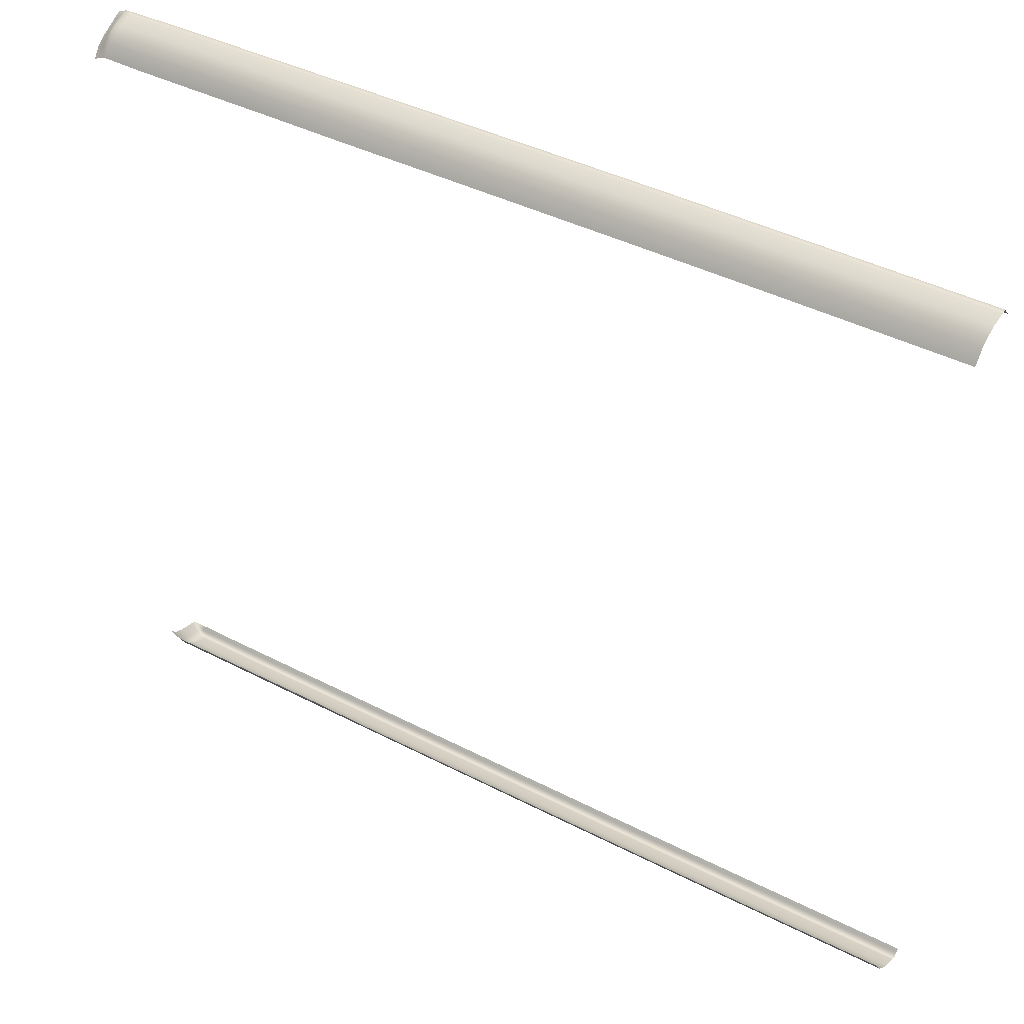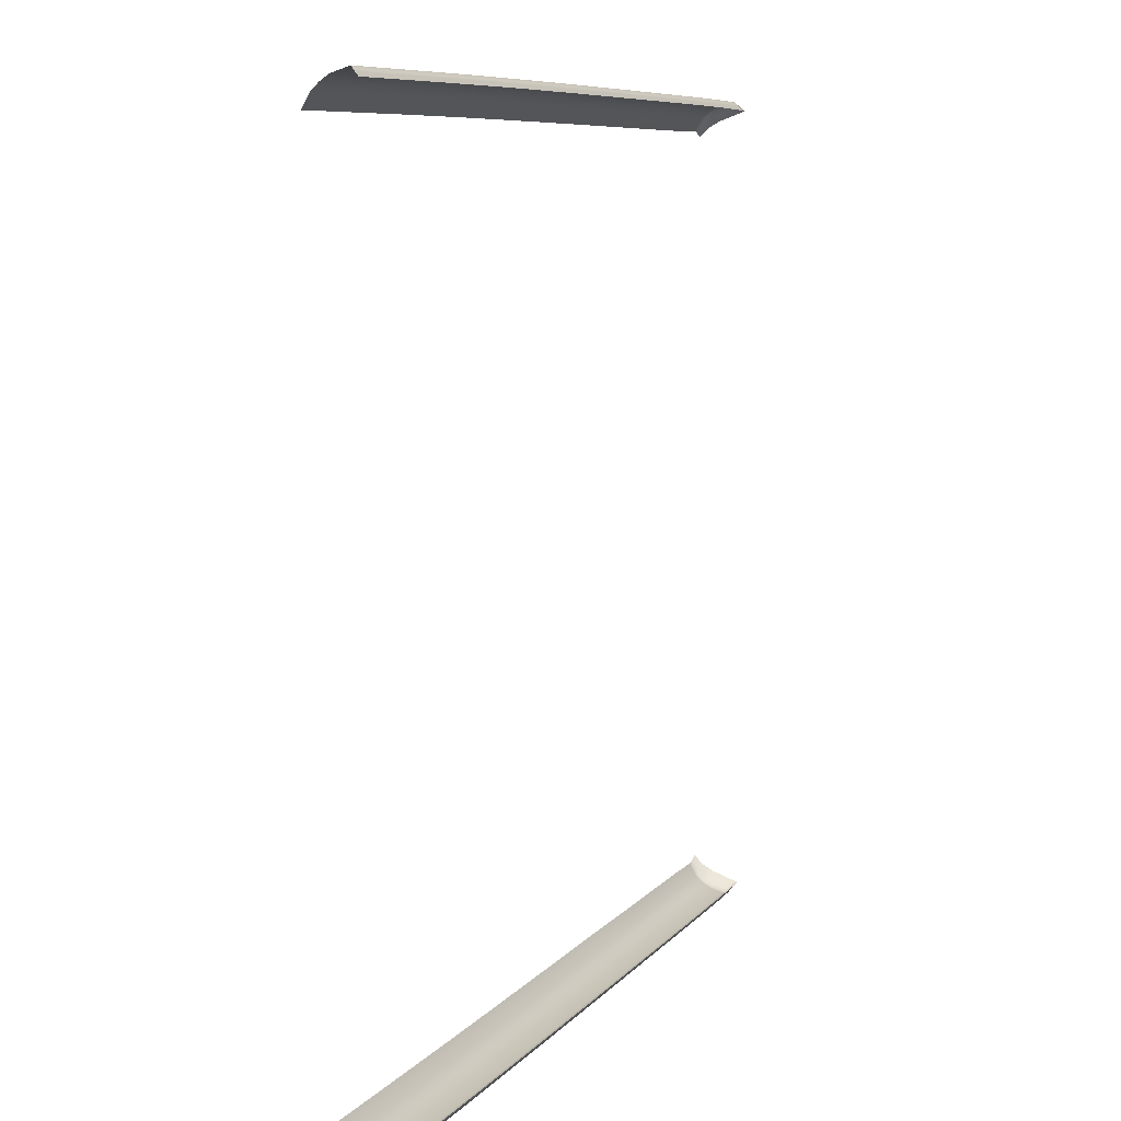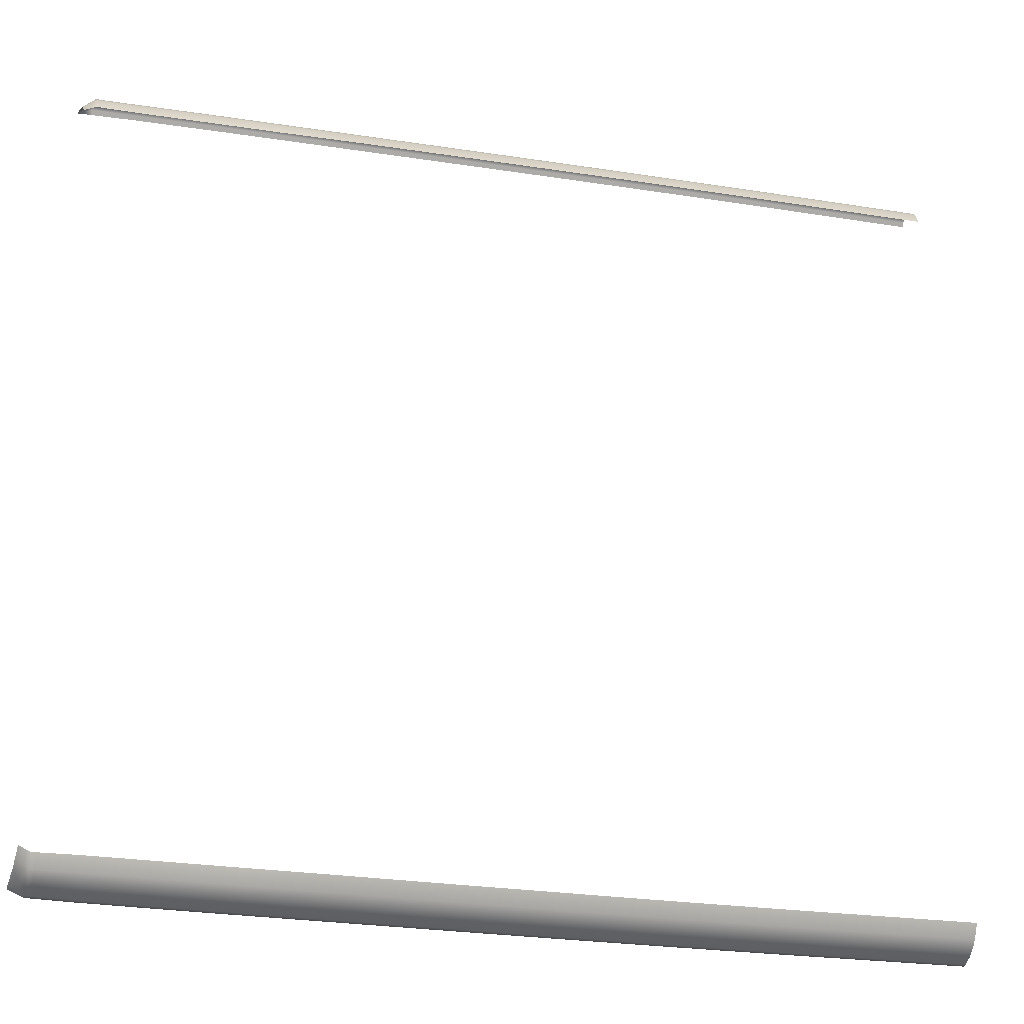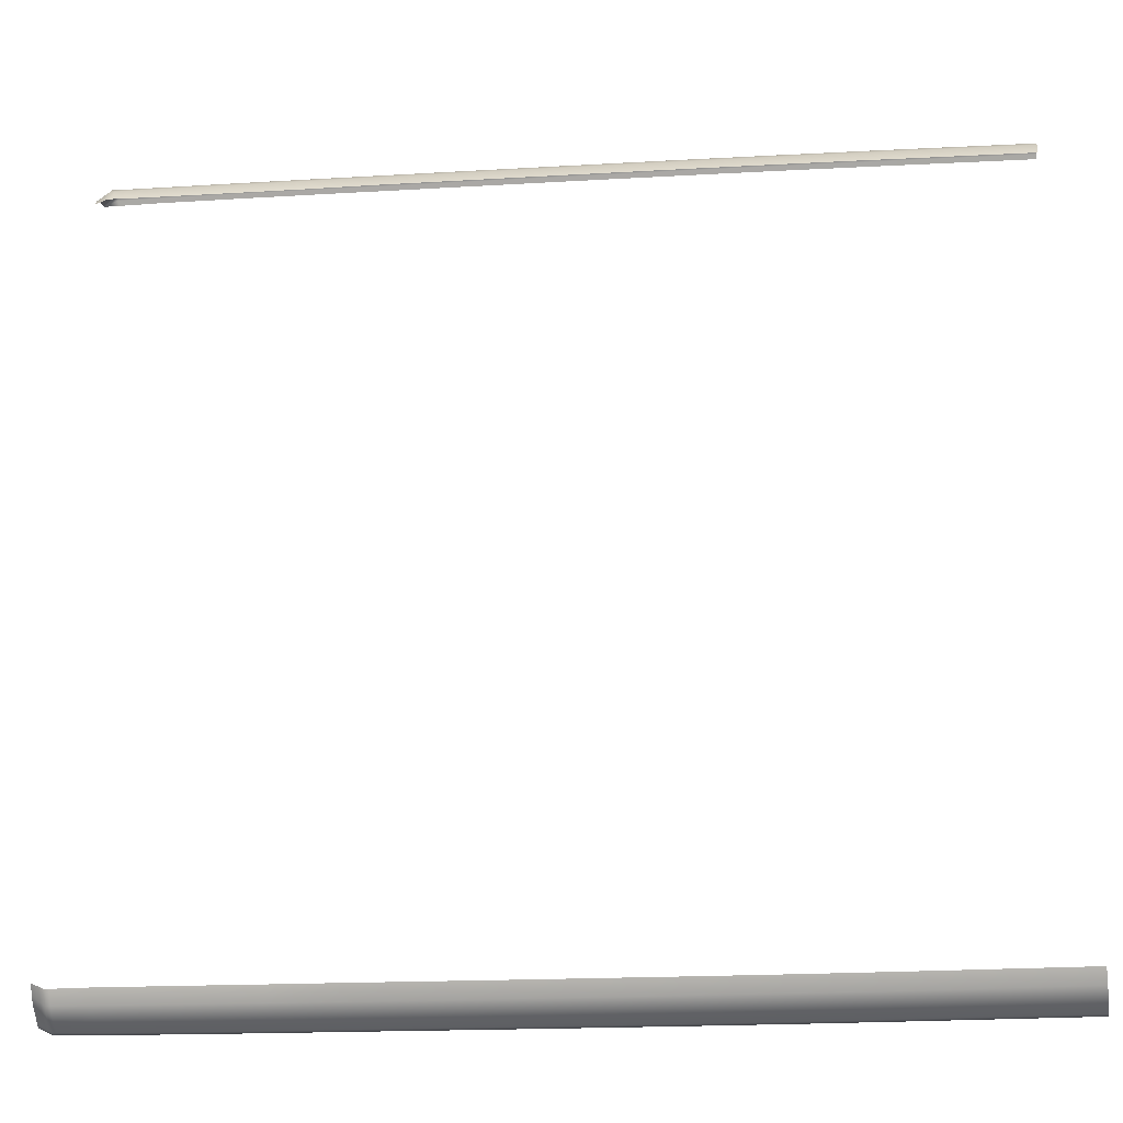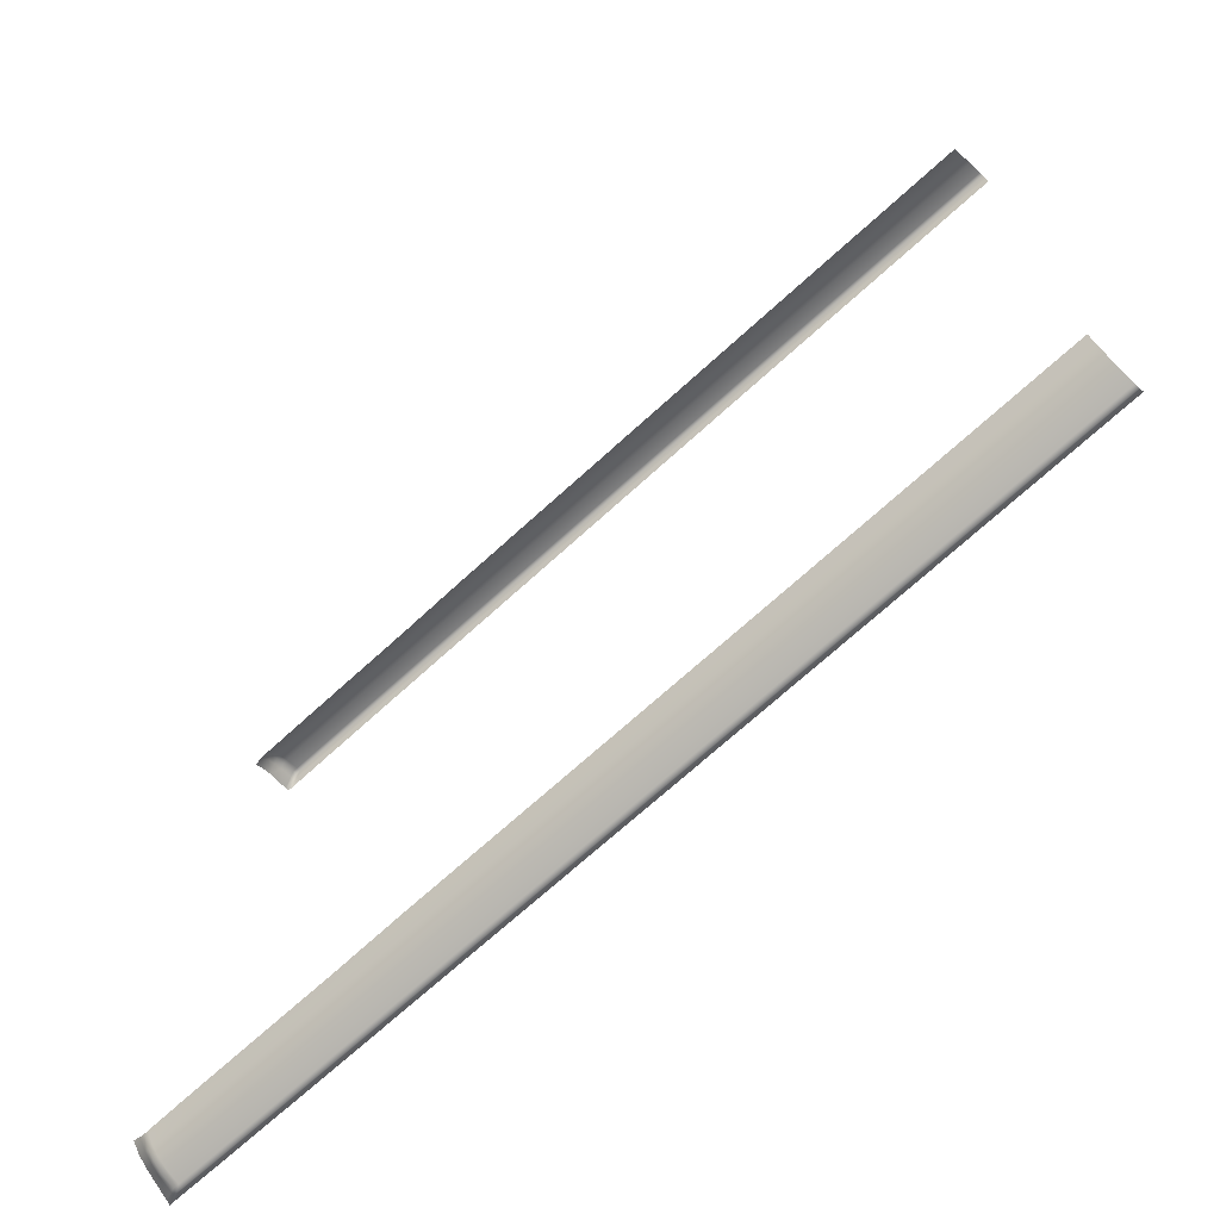
<metadata>
{"format":"obj","ext":"obj","renderer":"f3d","projection":"perspective","resolution":1024,"background":"white","views":[{"elev":42.3,"azim":-148.4,"up":"+Y"},{"elev":8.2,"azim":-68.3,"up":"+Y"},{"elev":-25.2,"azim":165.6,"up":"+Y"},{"elev":-23.8,"azim":-174.9,"up":"+Y"},{"elev":-72.0,"azim":-137.9,"up":"+Y"}]}
</metadata>
<code>
o body_010
v 32.35 27.2 2.385
v 32.86 26.97 2.402
v 32.94 27.64 3.04
v 32.33 28.07 2.967
v 31.97 27.38 2.372
v 33 28.11 3.842
v 32 28.31 2.93
v 31.69 27.36 2.372
v 32.37 28.53 3.579
v 32.4 28.89 4.265
v 33.17 28.77 5.539
v 31.69 28.31 2.936
v 29.06 27.34 2.353
v 32.02 28.76 3.431
v 31.69 28.75 3.438
v 29.06 28.33 2.936
v 23.42 27.36 2.343
v 32.07 29.14 4.106
v 32.43 29.22 5.24
v 29.06 28.79 3.455
v 31.69 29.14 4.101
v 32.43 29.32 5.53
v 33.19 28.9 5.84
v 32.07 29.43 5.093
v 32.15 29.22 5.608
v 32.04 28.93 5.84
v 29.06 29 5.84
v 32.07 29.51 5.383
v 31.69 29.44 5.093
v 29.06 29.19 4.091
v 23.42 28.84 3.45
v 31.69 29.52 5.383
v 29.06 29.26 5.632
v 23.42 29.32 5.632
v 23.42 29.06 5.84
v 18.26 29.09 5.84
v 29.06 29.5 5.093
v 29.06 29.58 5.383
v 23.42 29.25 4.089
v 23.42 29.56 5.093
v 23.42 29.64 5.383
v 18.26 29.36 5.632
v 12.8 29.12 5.84
v 18.26 29.59 5.093
v 18.26 29.68 5.383
v 12.8 29.39 5.632
v 7.049 29.16 5.84
v 12.8 29.71 5.383
v 12.8 29.62 5.093
v 18.26 29.28 4.089
v 7.035 29.75 5.383
v 7.043 29.43 5.632
v 2.524 29.45 5.632
v 2.524 29.18 5.84
v -3.477 29.21 5.84
v 12.8 29.31 4.089
v 18.26 28.88 3.451
v -3.477 29.48 5.632
v -9.316 29.23 5.84
v 23.42 28.37 2.923
v 18.26 28.41 2.923
v 18.26 27.39 2.342
v 12.8 28.91 3.45
v 12.8 28.44 2.923
v 12.8 27.43 2.289
v 7.023 27.46 2.289
v 7.026 28.47 2.923
v 2.524 27.49 2.289
v 7.028 28.94 3.45
v 2.524 28.5 2.923
v -3.422 27.51 2.289
v 7.03 29.35 4.089
v 2.524 28.96 3.45
v -3.477 28.52 2.923
v 7.034 29.66 5.093
v -9.316 28.54 2.923
v -9.316 27.53 2.289
v -14.66 27.54 2.289
v 2.524 29.37 4.089
v -3.477 28.99 3.45
v 2.524 29.77 5.383
v 2.524 29.68 5.093
v -3.477 29.4 4.089
v -9.316 29.01 3.45
v -14.66 28.55 2.923
v -3.477 29.8 5.383
v -3.477 29.71 5.093
v -9.316 29.42 4.089
v -9.316 29.73 5.093
v -9.316 29.82 5.383
v -14.66 29.02 3.45
v -20.01 28.54 2.923
v -20.01 27.54 2.289
v -14.66 29.42 4.089
v -20.01 29.01 3.45
v -24.99 28.53 2.923
v -24.99 27.52 2.289
v -9.316 29.5 5.632
v -14.66 29.5 5.632
v -14.66 29.24 5.84
v -20.01 29.23 5.84
v -20.01 29.5 5.632
v -24.99 29.22 5.84
v -14.66 29.82 5.383
v -24.99 29.48 5.632
v -30.28 29.2 5.84
v -14.66 29.73 5.093
v -20.01 29.82 5.383
v -30.28 29.46 5.632
v -32.93 29.19 5.84
v -32.91 29.46 5.632
v -32.9 29.78 5.383
v -20.01 29.73 5.093
v -24.99 29.8 5.383
v -30.28 29.78 5.383
v -32.87 29.69 5.093
v -20.01 29.42 4.089
v -24.99 29.71 5.093
v -30.28 29.69 5.093
v -32.8 29.38 4.089
v -24.99 29.41 4.089
v -30.28 29.39 4.089
v -32.75 28.97 3.45
v -24.99 29 3.45
v -30.28 28.98 3.45
v -32.71 28.5 2.923
v -30.28 28.51 2.923
v -32.66 27.5 2.289
v -30.28 27.5 2.289
v 32.35 -29.06 2.385
v 32.94 -29.5 3.04
v 32.86 -28.83 2.402
v 32.33 -29.94 2.967
v 31.97 -29.24 2.372
v 33 -29.97 3.842
v 32 -30.17 2.93
v 31.69 -29.22 2.372
v 32.37 -30.39 3.579
v 32.4 -30.75 4.265
v 33.17 -30.63 5.539
v 31.69 -30.17 2.936
v 29.06 -29.2 2.353
v 32.02 -30.62 3.431
v 31.69 -30.62 3.438
v 29.06 -30.19 2.936
v 23.42 -29.22 2.343
v 32.07 -31 4.106
v 32.43 -31.08 5.24
v 29.06 -30.65 3.455
v 31.69 -31 4.101
v 32.43 -31.18 5.53
v 33.19 -30.76 5.84
v 32.07 -31.29 5.093
v 32.07 -31.37 5.383
v 32.15 -31.08 5.608
v 32.04 -30.79 5.84
v 29.06 -30.86 5.84
v 31.69 -31.3 5.093
v 29.06 -31.05 4.091
v 23.42 -30.7 3.45
v 31.69 -31.38 5.383
v 29.06 -31.13 5.632
v 23.42 -31.19 5.632
v 23.42 -30.92 5.84
v 18.26 -30.96 5.84
v 29.06 -31.36 5.093
v 29.06 -31.45 5.383
v 23.42 -31.11 4.089
v 23.42 -31.42 5.093
v 23.42 -31.51 5.383
v 18.26 -31.22 5.632
v 12.8 -30.99 5.84
v 18.26 -31.45 5.093
v 18.26 -31.54 5.383
v 12.8 -31.25 5.632
v 7.049 -31.02 5.84
v 12.8 -31.57 5.383
v 12.8 -31.48 5.093
v 18.26 -31.14 4.089
v 7.035 -31.61 5.383
v 7.043 -31.29 5.632
v 2.524 -31.31 5.632
v 2.524 -31.04 5.84
v -3.477 -31.07 5.84
v 12.8 -31.17 4.089
v 18.26 -30.74 3.451
v -3.477 -31.34 5.632
v -9.316 -31.09 5.84
v 23.42 -30.23 2.923
v 18.26 -30.27 2.923
v 18.26 -29.26 2.342
v 12.8 -30.77 3.45
v 12.8 -30.3 2.923
v 12.8 -29.29 2.289
v 7.023 -29.32 2.289
v 7.026 -30.33 2.923
v 2.524 -29.35 2.289
v 7.028 -30.8 3.45
v 2.524 -30.36 2.923
v -3.422 -29.37 2.289
v 7.03 -31.21 4.089
v 2.524 -30.83 3.45
v -3.477 -30.39 2.923
v 7.034 -31.52 5.093
v -9.316 -30.4 2.923
v -9.316 -29.39 2.289
v -14.66 -29.4 2.289
v 2.524 -31.23 4.089
v -3.477 -30.85 3.45
v 2.524 -31.63 5.383
v 2.524 -31.54 5.093
v -3.477 -31.26 4.089
v -9.316 -30.87 3.45
v -14.66 -30.41 2.923
v -3.477 -31.66 5.383
v -3.477 -31.57 5.093
v -9.316 -31.28 4.089
v -9.316 -31.59 5.093
v -9.316 -31.68 5.383
v -14.66 -30.88 3.45
v -20.01 -30.41 2.923
v -20.01 -29.4 2.289
v -14.66 -31.29 4.089
v -20.01 -30.87 3.45
v -24.99 -30.39 2.923
v -24.99 -29.38 2.289
v -9.316 -31.36 5.632
v -14.66 -31.36 5.632
v -14.66 -31.1 5.84
v -20.01 -31.09 5.84
v -20.01 -31.36 5.632
v -24.99 -31.08 5.84
v -14.66 -31.68 5.383
v -24.99 -31.34 5.632
v -30.28 -31.06 5.84
v -14.66 -31.59 5.093
v -20.01 -31.68 5.383
v -30.28 -31.32 5.632
v -32.93 -31.05 5.84
v -32.91 -31.32 5.632
v -32.9 -31.64 5.383
v -20.01 -31.59 5.093
v -24.99 -31.66 5.383
v -30.28 -31.64 5.383
v -32.87 -31.55 5.093
v -20.01 -31.28 4.089
v -24.99 -31.58 5.093
v -30.28 -31.56 5.093
v -32.8 -31.24 4.089
v -24.99 -31.27 4.089
v -30.28 -31.25 4.089
v -32.75 -30.83 3.45
v -24.99 -30.86 3.45
v -30.28 -30.84 3.45
v -32.71 -30.36 2.923
v -30.28 -30.37 2.923
v -32.66 -29.36 2.289
v -30.28 -29.36 2.289
f 3 2 1
f 140 139 135
f 148 151 154
f 133 135 138
f 5 7 4
f 141 134 136
f 4 9 6
f 148 154 153
f 6 9 10
f 140 148 139
f 166 158 161
f 145 137 141
f 206 200 203
f 147 138 139
f 144 136 143
f 40 41 38
f 69 67 70
f 37 32 29
f 36 35 34
f 150 143 147
f 133 131 135
f 130 133 134
f 145 144 149
f 207 214 221
f 38 41 34
f 206 203 205
f 151 140 152
f 150 144 143
f 147 143 138
f 15 7 12
f 22 25 23
f 26 23 25
f 4 6 3
f 22 11 19
f 130 131 133
f 28 25 22
f 79 73 80
f 16 15 12
f 178 177 180
f 159 158 166
f 36 34 42
f 158 154 161
f 28 32 25
f 218 236 223
f 22 23 11
f 25 32 33
f 38 34 33
f 83 87 82
f 165 163 164
f 59 55 58
f 166 161 167
f 32 38 33
f 167 163 170
f 253 225 221
f 64 57 61
f 225 226 222
f 169 167 170
f 122 121 124
f 248 245 249
f 187 215 210
f 89 88 94
f 172 171 165
f 179 169 173
f 170 173 169
f 171 170 163
f 78 93 92
f 96 92 93
f 245 248 244
f 176 175 172
f 175 174 171
f 244 243 234
f 178 174 177
f 201 208 202
f 186 160 168
f 43 42 46
f 47 46 52
f 178 180 204
f 198 202 199
f 254 252 255
f 181 177 175
f 54 52 53
f 69 72 56
f 184 182 183
f 49 45 44
f 234 231 230
f 246 224 220
f 68 67 66
f 1 5 4
f 188 187 184
f 190 160 186
f 236 233 237
f 216 211 210
f 191 189 190
f 240 238 235
f 237 233 228
f 193 186 192
f 9 4 7
f 238 241 244
f 251 254 253
f 188 227 187
f 40 38 37
f 72 69 73
f 79 80 83
f 197 196 199
f 198 185 201
f 164 163 162
f 21 18 14
f 198 199 196
f 254 255 256
f 118 119 115
f 49 51 48
f 57 50 39
f 69 56 63
f 175 177 174
f 202 203 199
f 195 194 193
f 159 168 160
f 199 200 197
f 43 36 42
f 205 207 206
f 210 211 204
f 211 201 204
f 17 60 16
f 69 70 73
f 196 192 198
f 253 221 224
f 202 209 203
f 208 212 209
f 63 56 50
f 29 32 28
f 216 210 215
f 52 46 48
f 185 173 178
f 231 228 229
f 213 214 205
f 187 210 182
f 192 186 179
f 83 82 79
f 87 86 81
f 83 80 84
f 81 51 75
f 89 86 87
f 218 215 219
f 102 101 100
f 59 58 98
f 90 104 99
f 217 220 213
f 111 110 106
f 207 221 222
f 219 233 236
f 218 223 217
f 113 118 114
f 224 214 220
f 95 124 121
f 225 222 221
f 146 142 145
f 35 27 33
f 30 20 31
f 229 227 188
f 76 78 85
f 227 219 215
f 237 228 231
f 12 7 5
f 114 102 108
f 84 76 85
f 78 92 85
f 158 150 147
f 115 105 114
f 89 94 107
f 238 234 232
f 124 95 92
f 73 70 74
f 236 237 242
f 243 231 234
f 30 37 29
f 149 150 159
f 54 47 52
f 240 235 239
f 242 223 236
f 62 61 60
f 244 234 238
f 242 243 247
f 49 48 45
f 24 19 10
f 245 244 241
f 194 191 190
f 246 220 223
f 119 122 120
f 90 89 107
f 247 244 248
f 217 216 218
f 64 63 57
f 100 59 98
f 248 249 251
f 108 102 99
f 72 73 79
f 212 211 216
f 172 175 171
f 168 159 166
f 251 252 254
f 80 74 76
f 251 253 250
f 122 124 125
f 58 53 81
f 170 174 173
f 51 81 53
f 254 225 253
f 122 123 120
f 29 24 18
f 171 174 170
f 192 179 185
f 256 257 258
f 183 182 181
f 193 190 186
f 132 131 130
f 1 4 3
f 145 142 137
f 138 136 133
f 136 134 133
f 21 14 15
f 15 14 7
f 9 7 14
f 138 135 139
f 10 11 6
f 165 171 163
f 183 181 176
f 151 148 140
f 162 156 157
f 127 128 126
f 238 240 241
f 211 208 201
f 17 16 13
f 159 150 158
f 18 9 14
f 141 137 134
f 24 10 18
f 30 29 21
f 217 223 220
f 158 153 154
f 20 21 15
f 153 139 148
f 37 38 32
f 144 141 136
f 29 18 21
f 19 28 22
f 145 141 144
f 155 151 152
f 155 154 151
f 152 156 155
f 33 26 25
f 197 195 196
f 29 28 24
f 181 180 177
f 164 162 157
f 60 20 16
f 30 31 39
f 161 154 155
f 224 221 214
f 16 20 15
f 161 155 162
f 35 33 34
f 89 90 86
f 42 41 45
f 218 216 215
f 16 8 13
f 167 161 162
f 146 145 189
f 196 193 192
f 39 37 30
f 229 228 227
f 186 168 179
f 254 256 225
f 217 212 216
f 213 220 214
f 115 109 105
f 46 45 48
f 96 93 97
f 50 40 39
f 62 60 17
f 114 105 102
f 46 42 45
f 242 237 243
f 158 147 153
f 61 31 60
f 242 246 223
f 82 72 79
f 55 54 53
f 39 40 37
f 57 39 31
f 52 48 51
f 204 185 178
f 198 192 185
f 49 75 51
f 180 182 210
f 51 53 52
f 205 214 207
f 58 81 86
f 56 44 50
f 70 68 71
f 247 243 244
f 63 50 57
f 256 255 257
f 67 63 64
f 189 149 160
f 243 237 231
f 185 179 173
f 159 160 149
f 149 144 150
f 76 77 78
f 195 193 196
f 10 19 11
f 65 61 62
f 251 249 252
f 190 189 160
f 66 64 65
f 212 208 211
f 208 209 202
f 55 53 58
f 201 202 198
f 33 27 26
f 138 143 136
f 234 230 232
f 70 71 74
f 77 76 74
f 81 75 82
f 82 75 72
f 212 213 209
f 178 173 174
f 226 256 258
f 67 69 63
f 189 145 149
f 77 74 71
f 47 43 46
f 118 115 114
f 226 225 256
f 210 204 180
f 127 129 128
f 80 76 84
f 125 96 127
f 75 56 72
f 199 203 200
f 66 67 64
f 65 64 61
f 19 24 28
f 87 81 82
f 204 201 185
f 83 84 88
f 98 58 86
f 246 247 250
f 168 166 169
f 122 125 123
f 224 250 253
f 246 242 247
f 75 49 56
f 212 217 213
f 88 87 83
f 100 98 99
f 105 103 101
f 98 86 90
f 219 227 228
f 231 229 230
f 41 40 44
f 84 85 91
f 109 115 112
f 117 91 95
f 248 251 250
f 88 91 94
f 116 112 115
f 227 215 187
f 16 12 8
f 42 34 41
f 60 31 20
f 219 228 233
f 90 99 98
f 88 84 91
f 102 100 99
f 95 91 85
f 105 101 102
f 117 94 91
f 108 99 104
f 61 57 31
f 109 103 105
f 90 107 104
f 125 127 126
f 209 213 205
f 117 121 118
f 113 94 117
f 41 44 45
f 20 30 21
f 111 106 109
f 184 187 182
f 109 112 111
f 219 236 218
f 107 113 108
f 50 44 40
f 73 74 80
f 117 118 113
f 68 70 67
f 18 10 9
f 12 5 8
f 97 129 127
f 95 85 92
f 119 118 121
f 109 106 103
f 248 250 247
f 113 114 108
f 167 162 163
f 88 89 87
f 116 115 119
f 113 107 94
f 95 121 117
f 119 121 122
f 169 166 167
f 224 246 250
f 119 120 116
f 125 124 96
f 209 205 203
f 124 92 96
f 56 49 44
f 179 168 169
f 180 181 182
f 238 232 235
f 125 126 123
f 153 147 139
f 176 181 175
f 97 127 96
f 194 190 193
f 162 155 156
f 191 146 189
f 107 108 104

</code>
